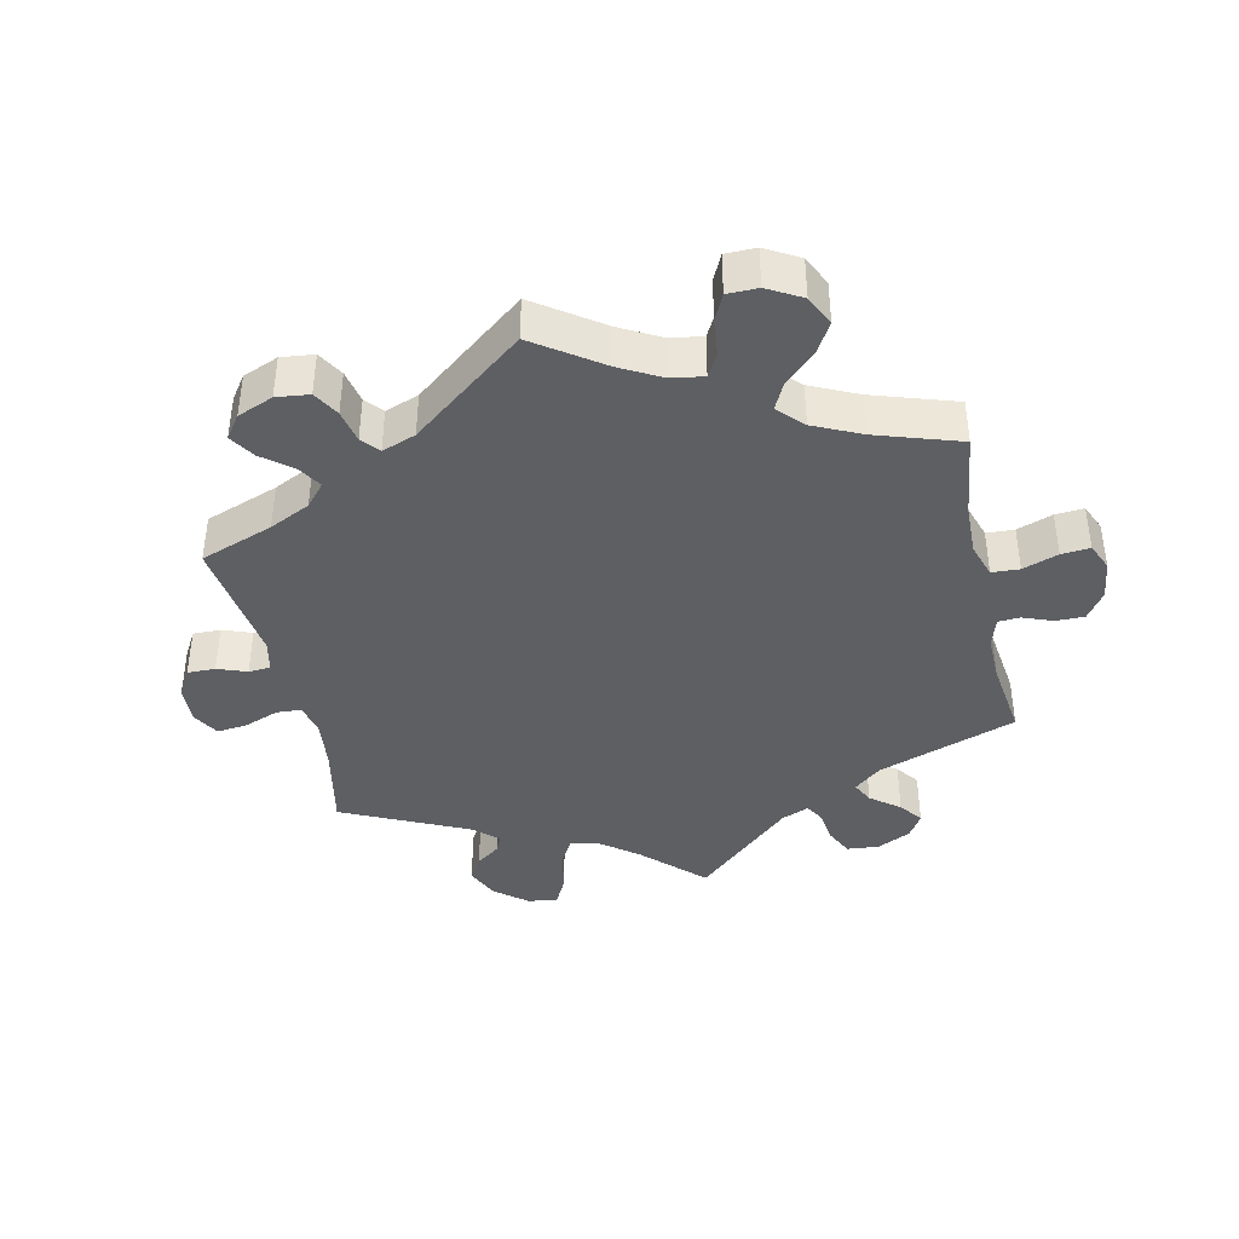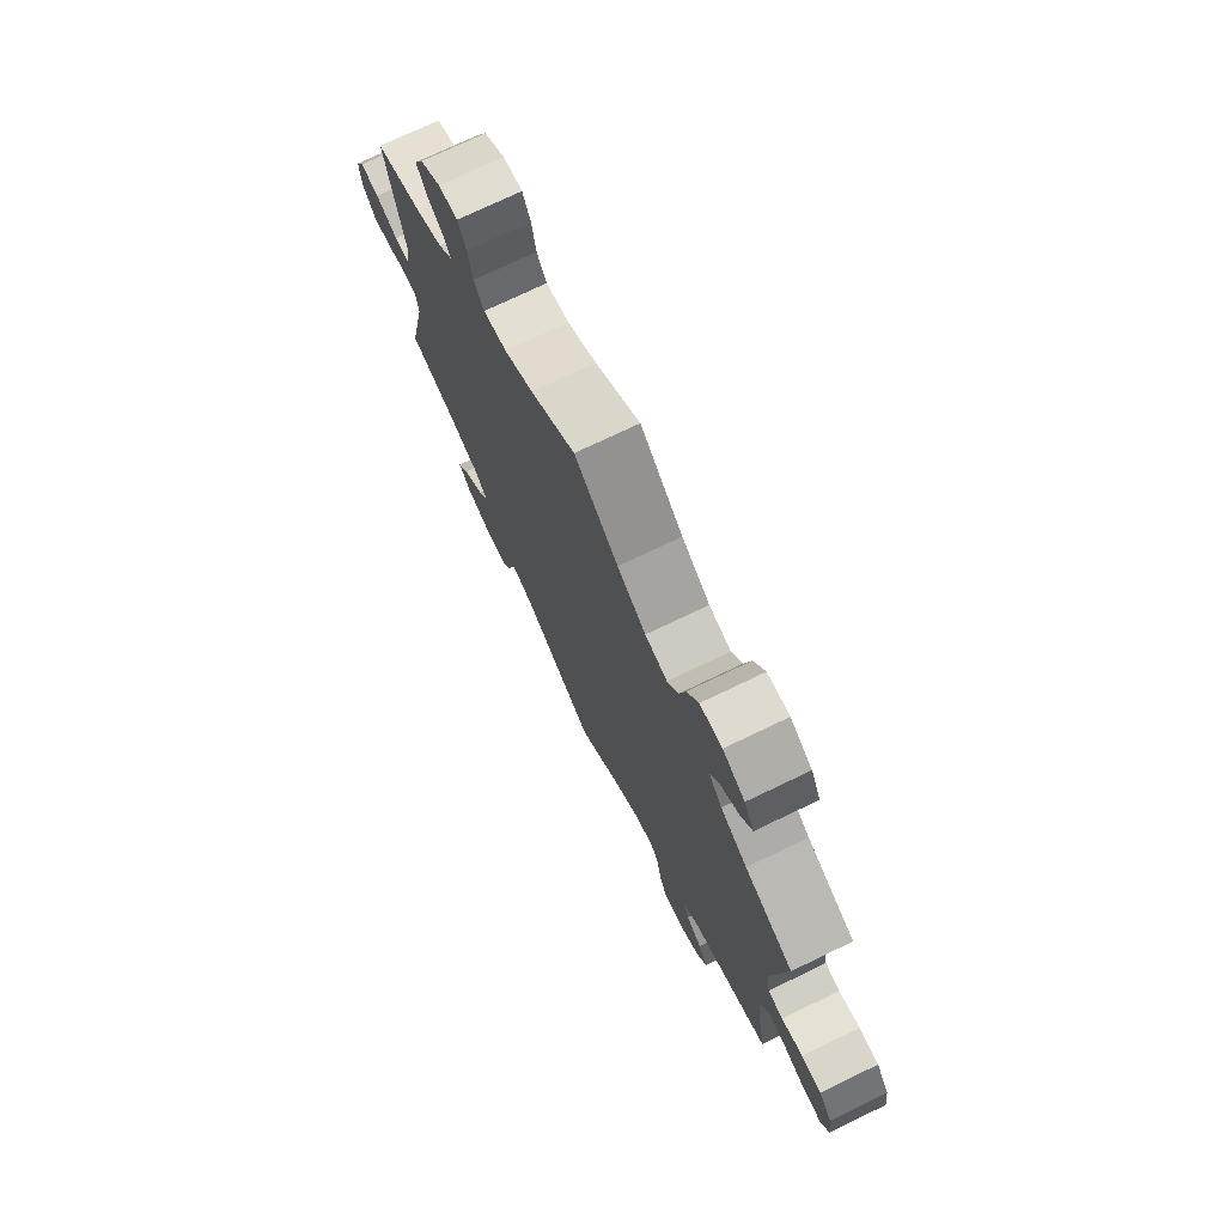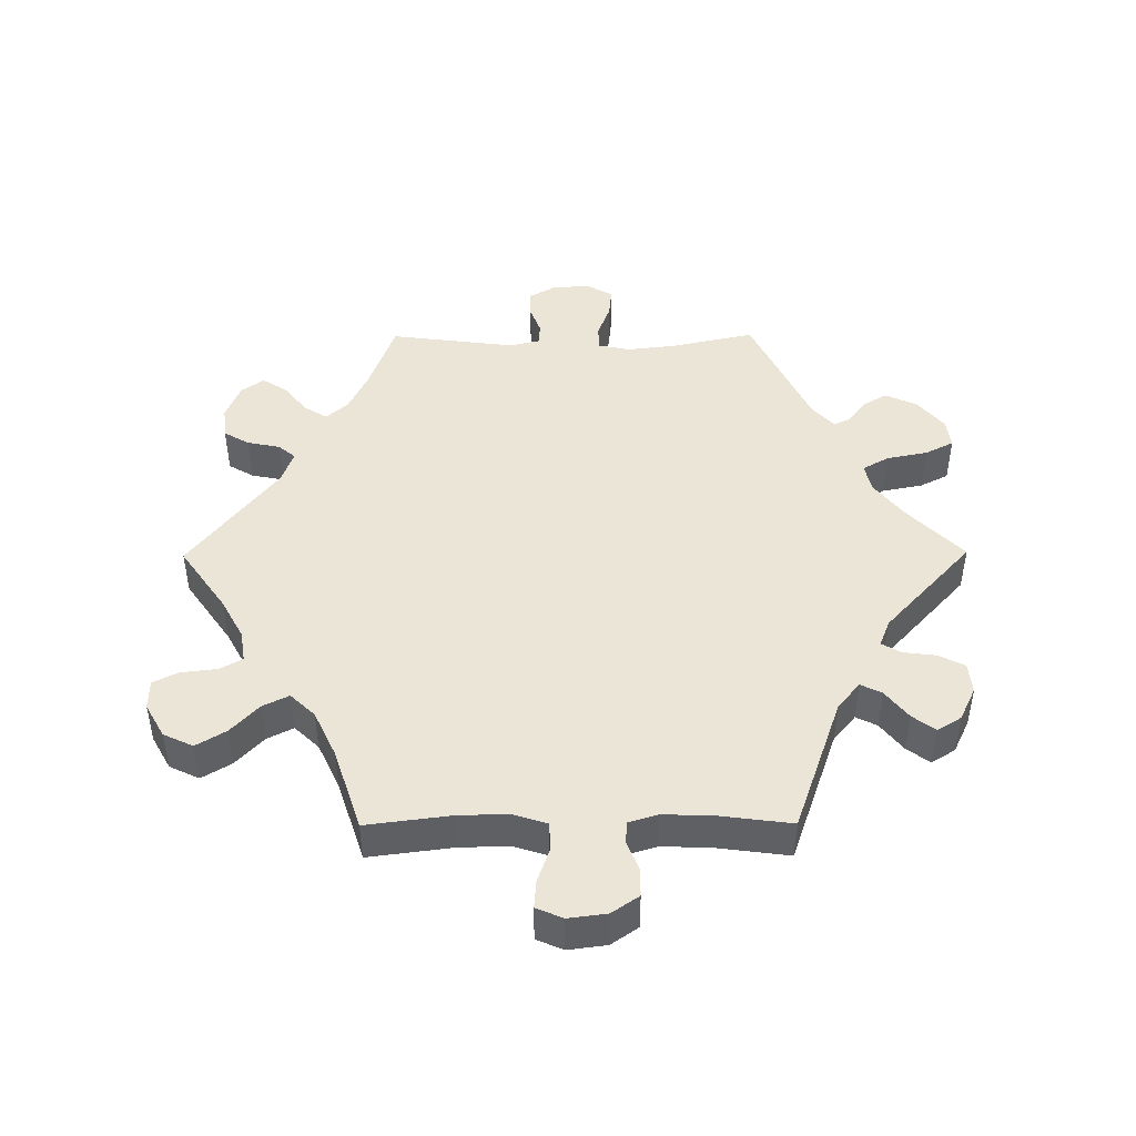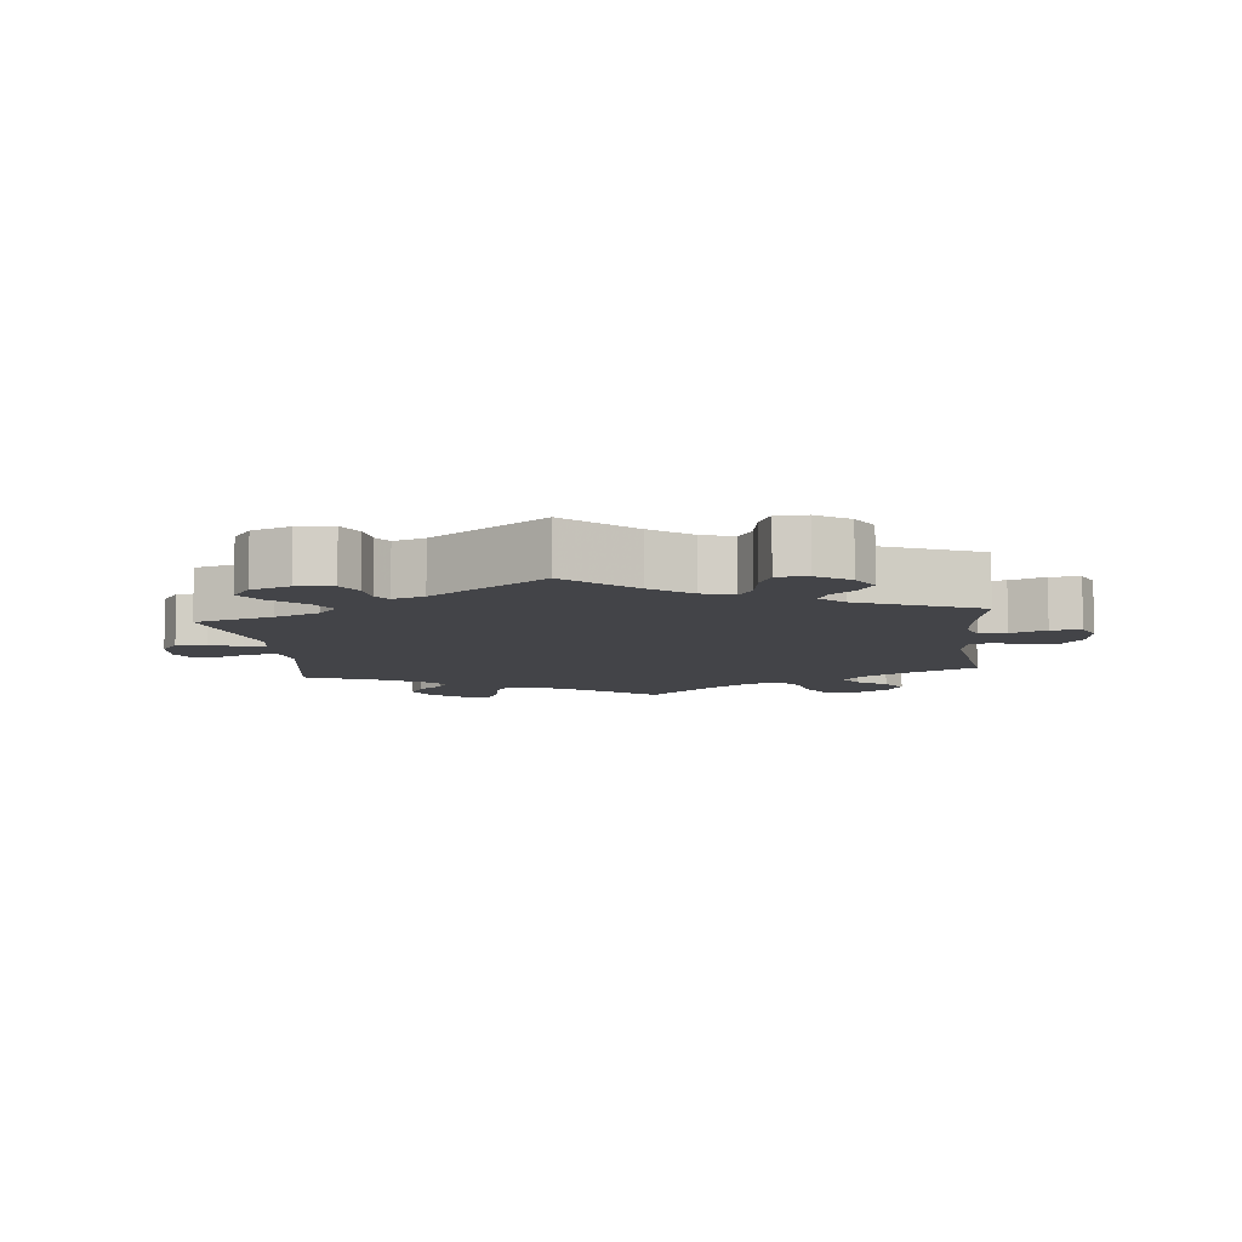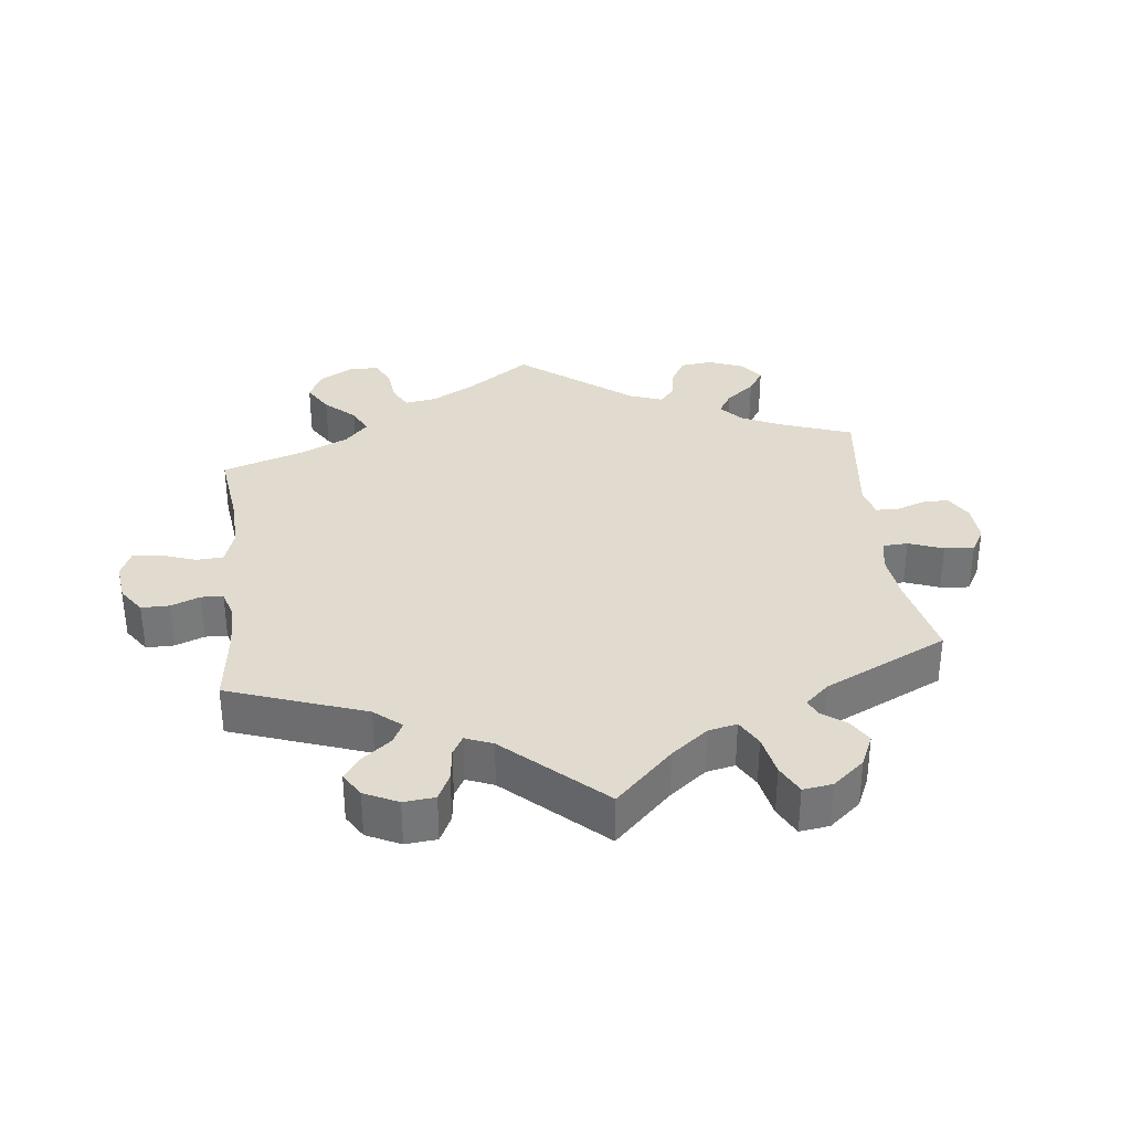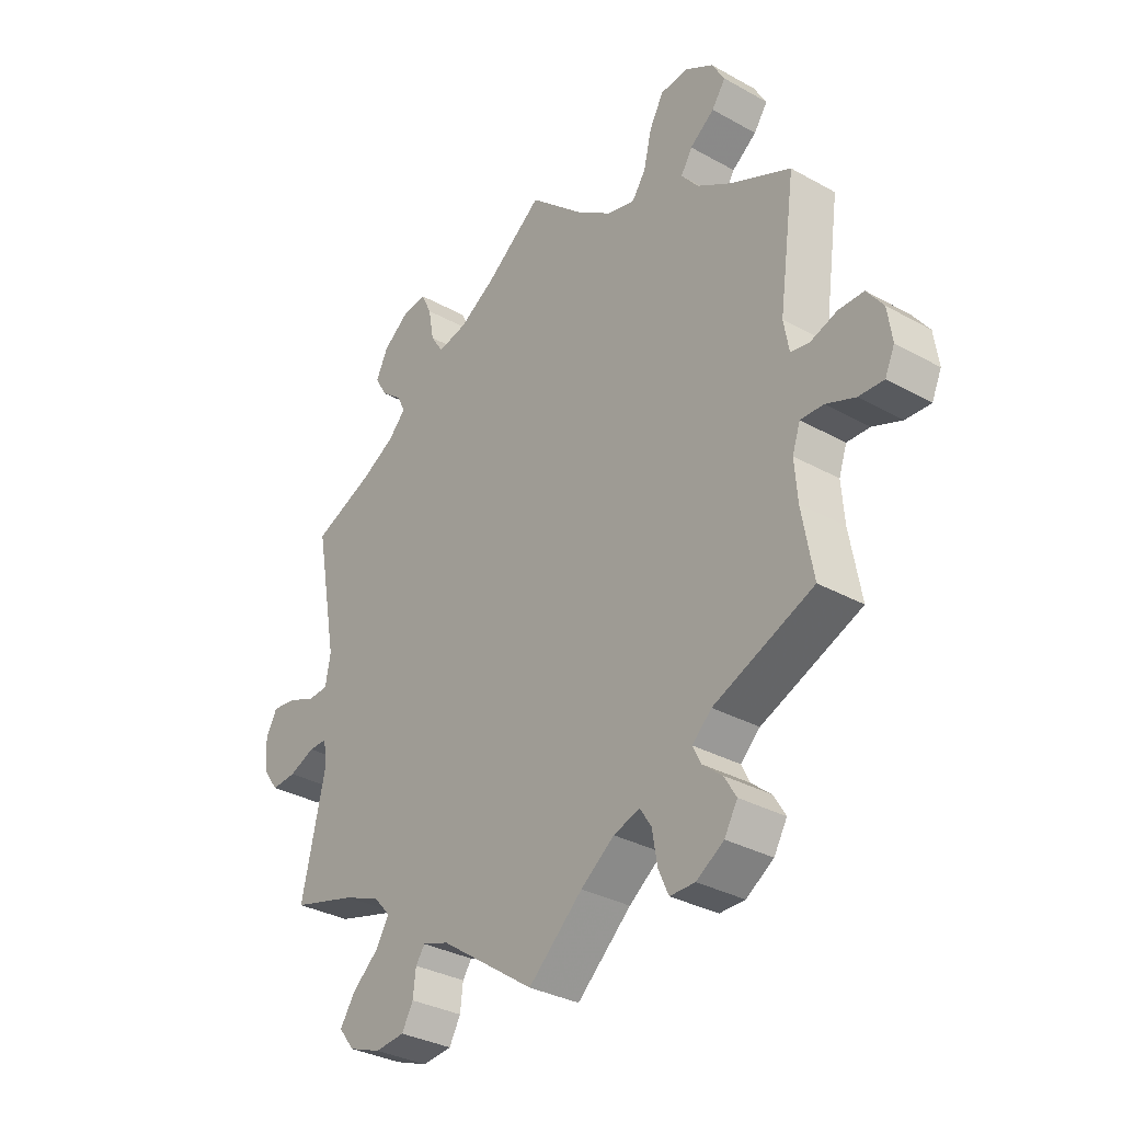
<metadata>
{"format":"obj","ext":"obj","renderer":"f3d","projection":"perspective","resolution":1024,"background":"white","views":[{"elev":-40.2,"azim":-47.5,"up":"+Y"},{"elev":74.3,"azim":-115.6,"up":"+Z"},{"elev":45.8,"azim":29.6,"up":"+Y"},{"elev":-8.3,"azim":-173.5,"up":"+Y"},{"elev":33.7,"azim":113.3,"up":"+Y"},{"elev":-32.7,"azim":-127.7,"up":"+Z"}]}
</metadata>
<code>
v 0.387 0.07 -0.321
v 0.323 0.07 -0.347
v 0.294 0.07 -0.379
v 0.317 0.07 -0.418
v 0.364 0.07 -0.459
v 0.39 0.07 -0.499
v 0.363 0.07 -0.534
v 0.306 0.07 -0.555
v 0.254 0.07 -0.55
v 0.234 0.07 -0.514
v 0.229 0.07 -0.471
v 0.213 0.07 -0.448
v 0.167 0.07 -0.463
v 0.001 0.07 -0.578
v -0.094 0.07 -0.492
v -0.153 0.07 -0.448
v -0.199 0.07 -0.433
v -0.219 0.07 -0.464
v -0.228 0.07 -0.518
v -0.246 0.07 -0.558
v -0.29 0.07 -0.558
v -0.338 0.07 -0.527
v -0.361 0.07 -0.487
v -0.34 0.07 -0.452
v -0.305 0.07 -0.423
v -0.291 0.07 -0.394
v -0.325 0.07 -0.362
v -0.5 0.07 -0.289
v -0.48 0.07 -0.177
v -0.475 0.07 -0.111
v -0.489 0.07 -0.07
v -0.529 0.07 -0.071
v -0.58 0.07 -0.091
v -0.624 0.07 -0.093
v -0.641 0.07 -0.055
v -0.633 0.07 0.001
v -0.604 0.07 0.04
v -0.56 0.07 0.04
v -0.513 0.07 0.024
v -0.48 0.07 0.03
v -0.471 0.07 0.082
v -0.5 0.07 0.289
v -0.393 0.07 0.339
v -0.334 0.07 0.375
v -0.304 0.07 0.412
v -0.324 0.07 0.445
v -0.367 0.07 0.477
v -0.391 0.07 0.512
v -0.369 0.07 0.551
v -0.32 0.07 0.58
v -0.271 0.07 0.576
v -0.246 0.07 0.531
v -0.232 0.07 0.472
v -0.208 0.07 0.436
v -0.159 0.07 0.448
v -0.096 0.07 0.492
v 0 0.07 0.578
v 0.1 0.07 0.502
v 0.164 0.07 0.463
v 0.216 0.07 0.452
v 0.238 0.07 0.486
v 0.248 0.07 0.54
v 0.266 0.07 0.578
v 0.309 0.07 0.573
v 0.355 0.07 0.538
v 0.376 0.07 0.494
v 0.355 0.07 0.458
v 0.319 0.07 0.429
v 0.304 0.07 0.4
v 0.335 0.07 0.367
v 0.395 0.07 0.334
v 0.501 0.07 0.29
v 0.462 0.07 0.078
v 0.471 0.07 0.027
v 0.506 0.07 0.025
v 0.556 0.07 0.045
v 0.598 0.07 0.05
v 0.618 0.07 0.013
v 0.614 0.07 -0.042
v 0.587 0.07 -0.08
v 0.543 0.07 -0.077
v 0.498 0.07 -0.058
v 0.465 0.07 -0.058
v 0.459 0.07 -0.101
v 0.501 0.07 -0.289
v 0.387 0 -0.321
v 0.323 0 -0.347
v 0.294 0 -0.379
v 0.317 0 -0.418
v 0.364 0 -0.459
v 0.39 0 -0.499
v 0.363 0 -0.534
v 0.306 0 -0.555
v 0.254 0 -0.55
v 0.234 0 -0.514
v 0.229 0 -0.471
v 0.213 0 -0.448
v 0.167 0 -0.463
v 0.001 0 -0.578
v -0.094 0 -0.492
v -0.153 0 -0.448
v -0.199 0 -0.433
v -0.219 0 -0.464
v -0.228 0 -0.518
v -0.246 0 -0.558
v -0.29 0 -0.558
v -0.338 0 -0.527
v -0.361 0 -0.487
v -0.34 0 -0.452
v -0.305 0 -0.423
v -0.291 0 -0.394
v -0.325 0 -0.362
v -0.5 0 -0.289
v -0.48 0 -0.177
v -0.475 0 -0.111
v -0.489 0 -0.07
v -0.529 0 -0.071
v -0.58 0 -0.091
v -0.624 0 -0.093
v -0.641 0 -0.055
v -0.633 0 0.001
v -0.604 0 0.04
v -0.56 0 0.04
v -0.513 0 0.024
v -0.48 0 0.03
v -0.471 0 0.082
v -0.5 0 0.289
v -0.393 0 0.339
v -0.334 0 0.375
v -0.304 0 0.412
v -0.324 0 0.445
v -0.367 0 0.477
v -0.391 0 0.512
v -0.369 0 0.551
v -0.32 0 0.58
v -0.271 0 0.576
v -0.246 0 0.531
v -0.232 0 0.472
v -0.208 0 0.436
v -0.159 0 0.448
v -0.096 0 0.492
v 0 0 0.578
v 0.1 0 0.502
v 0.164 0 0.463
v 0.216 0 0.452
v 0.238 0 0.486
v 0.248 0 0.54
v 0.266 0 0.578
v 0.309 0 0.573
v 0.355 0 0.538
v 0.376 0 0.494
v 0.355 0 0.458
v 0.319 0 0.429
v 0.304 0 0.4
v 0.335 0 0.367
v 0.395 0 0.334
v 0.501 0 0.29
v 0.462 0 0.078
v 0.471 0 0.027
v 0.506 0 0.025
v 0.556 0 0.045
v 0.598 0 0.05
v 0.618 0 0.013
v 0.614 0 -0.042
v 0.587 0 -0.08
v 0.543 0 -0.077
v 0.498 0 -0.058
v 0.465 0 -0.058
v 0.459 0 -0.101
v 0.501 0 -0.289
f 84 85 1
f 83 84 1 2
f 79 80 81 82
f 79 82 83
f 78 79 83
f 75 76 77 78
f 74 75 78 83
f 73 74 83 2
f 71 72 73 2
f 65 66 67 68
f 65 68 69
f 64 65 69
f 61 62 63 64
f 60 61 64 69
f 59 60 69 70
f 56 57 58
f 55 56 58 59
f 54 55 59 70
f 50 51 52 53
f 50 53 54
f 49 50 54
f 46 47 48 49
f 45 46 49 54
f 44 45 54 70
f 41 42 43
f 40 41 43 44
f 36 37 38 39
f 36 39 40
f 35 36 40
f 32 33 34 35
f 31 32 35 40
f 30 31 40 44
f 27 28 29
f 26 27 29 30
f 22 23 24 25
f 22 25 26
f 21 22 26
f 18 19 20 21
f 17 18 21 26
f 16 17 26 30
f 13 14 15
f 12 13 15 16
f 8 9 10 11
f 8 11 12
f 7 8 12
f 4 5 6 7
f 3 4 7 12
f 30 44 70 71
f 12 16 30 71
f 2 3 12 71
f 86 170 169
f 87 86 169 168
f 167 166 165 164
f 168 167 164
f 168 164 163
f 163 162 161 160
f 168 163 160 159
f 87 168 159 158
f 87 158 157 156
f 153 152 151 150
f 154 153 150
f 154 150 149
f 149 148 147 146
f 154 149 146 145
f 155 154 145 144
f 143 142 141
f 144 143 141 140
f 155 144 140 139
f 138 137 136 135
f 139 138 135
f 139 135 134
f 134 133 132 131
f 139 134 131 130
f 155 139 130 129
f 128 127 126
f 129 128 126 125
f 124 123 122 121
f 125 124 121
f 125 121 120
f 120 119 118 117
f 125 120 117 116
f 129 125 116 115
f 114 113 112
f 115 114 112 111
f 110 109 108 107
f 111 110 107
f 111 107 106
f 106 105 104 103
f 111 106 103 102
f 115 111 102 101
f 100 99 98
f 101 100 98 97
f 96 95 94 93
f 97 96 93
f 97 93 92
f 92 91 90 89
f 97 92 89 88
f 156 155 129 115
f 156 115 101 97
f 156 97 88 87
f 1 86 87 2
f 2 87 88 3
f 3 88 89 4
f 4 89 90 5
f 5 90 91 6
f 6 91 92 7
f 7 92 93 8
f 8 93 94 9
f 9 94 95 10
f 10 95 96 11
f 11 96 97 12
f 12 97 98 13
f 13 98 99 14
f 14 99 100 15
f 15 100 101 16
f 16 101 102 17
f 17 102 103 18
f 18 103 104 19
f 19 104 105 20
f 20 105 106 21
f 21 106 107 22
f 22 107 108 23
f 23 108 109 24
f 24 109 110 25
f 25 110 111 26
f 26 111 112 27
f 27 112 113 28
f 28 113 114 29
f 29 114 115 30
f 30 115 116 31
f 31 116 117 32
f 32 117 118 33
f 33 118 119 34
f 34 119 120 35
f 35 120 121 36
f 36 121 122 37
f 37 122 123 38
f 38 123 124 39
f 39 124 125 40
f 40 125 126 41
f 41 126 127 42
f 42 127 128 43
f 43 128 129 44
f 44 129 130 45
f 45 130 131 46
f 46 131 132 47
f 47 132 133 48
f 48 133 134 49
f 49 134 135 50
f 50 135 136 51
f 51 136 137 52
f 52 137 138 53
f 53 138 139 54
f 54 139 140 55
f 55 140 141 56
f 56 141 142 57
f 57 142 143 58
f 58 143 144 59
f 59 144 145 60
f 60 145 146 61
f 61 146 147 62
f 62 147 148 63
f 63 148 149 64
f 64 149 150 65
f 65 150 151 66
f 66 151 152 67
f 67 152 153 68
f 68 153 154 69
f 69 154 155 70
f 70 155 156 71
f 71 156 157 72
f 72 157 158 73
f 73 158 159 74
f 74 159 160 75
f 75 160 161 76
f 76 161 162 77
f 77 162 163 78
f 78 163 164 79
f 79 164 165 80
f 80 165 166 81
f 81 166 167 82
f 82 167 168 83
f 83 168 169 84
f 84 169 170 85
f 85 170 86 1

</code>
